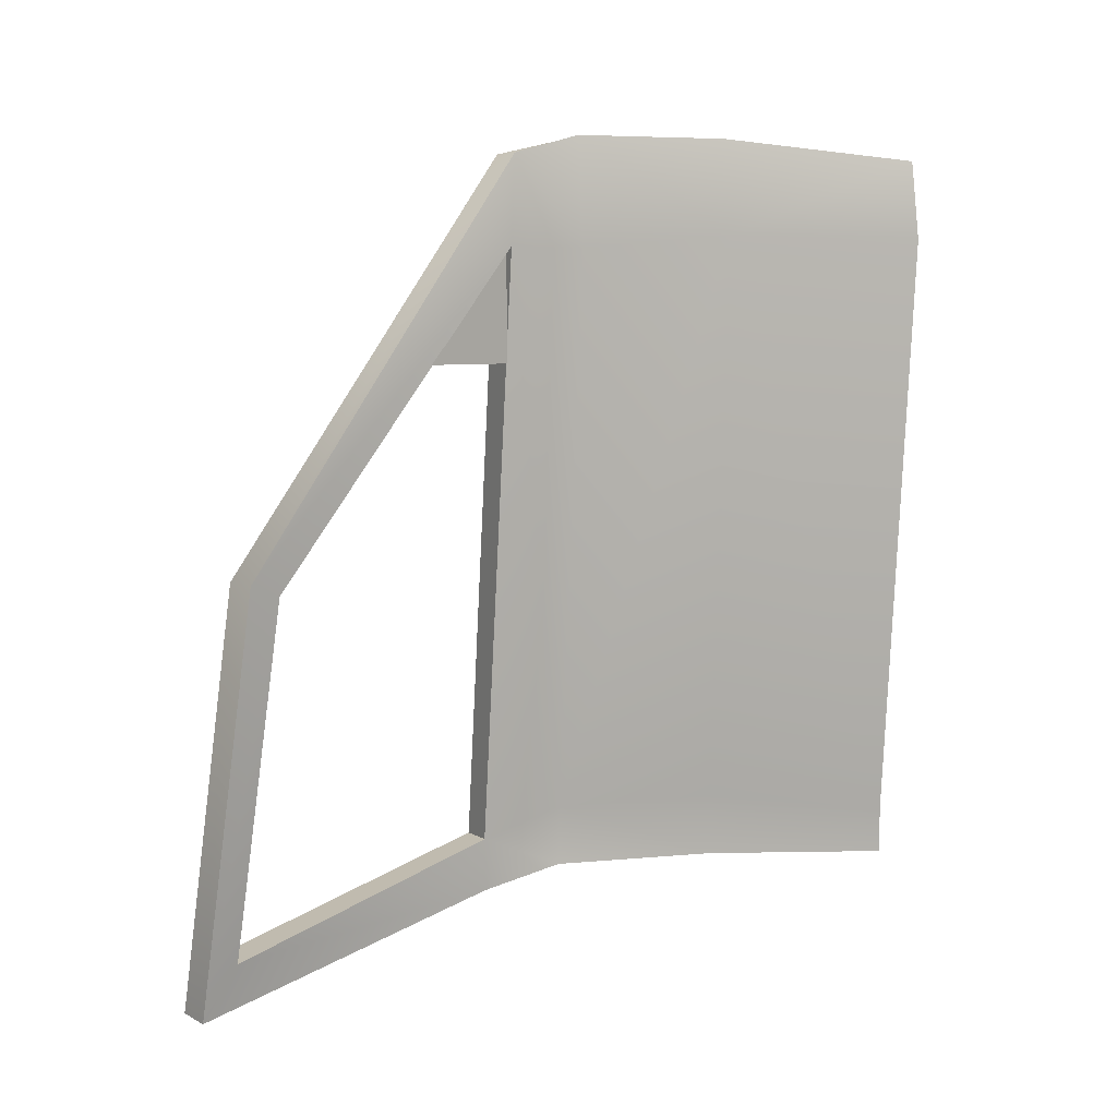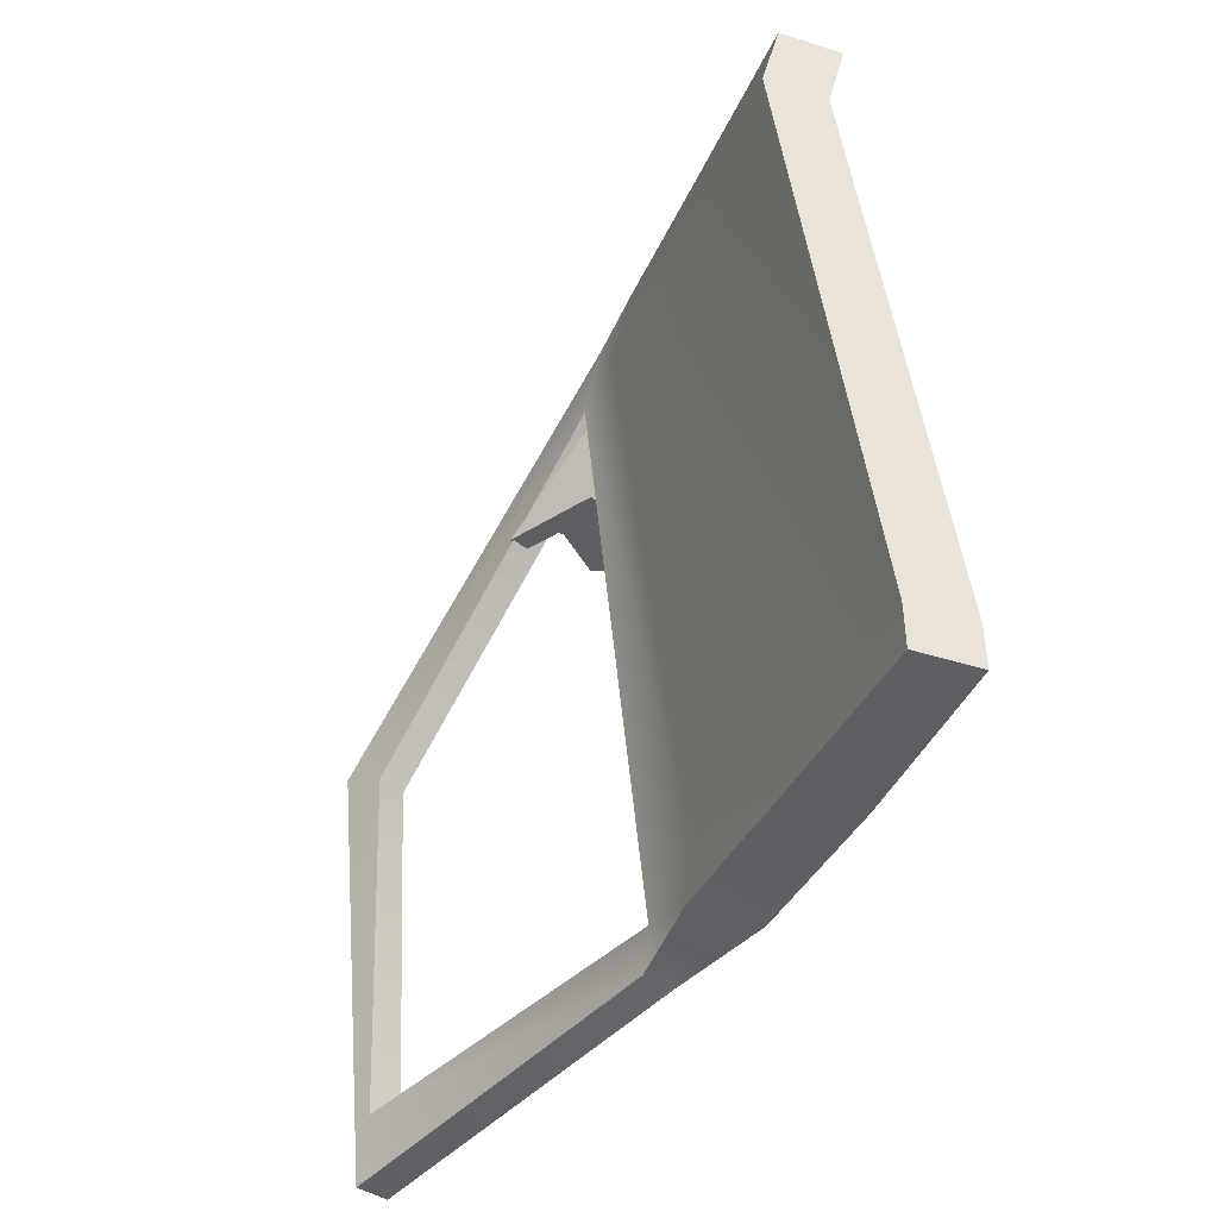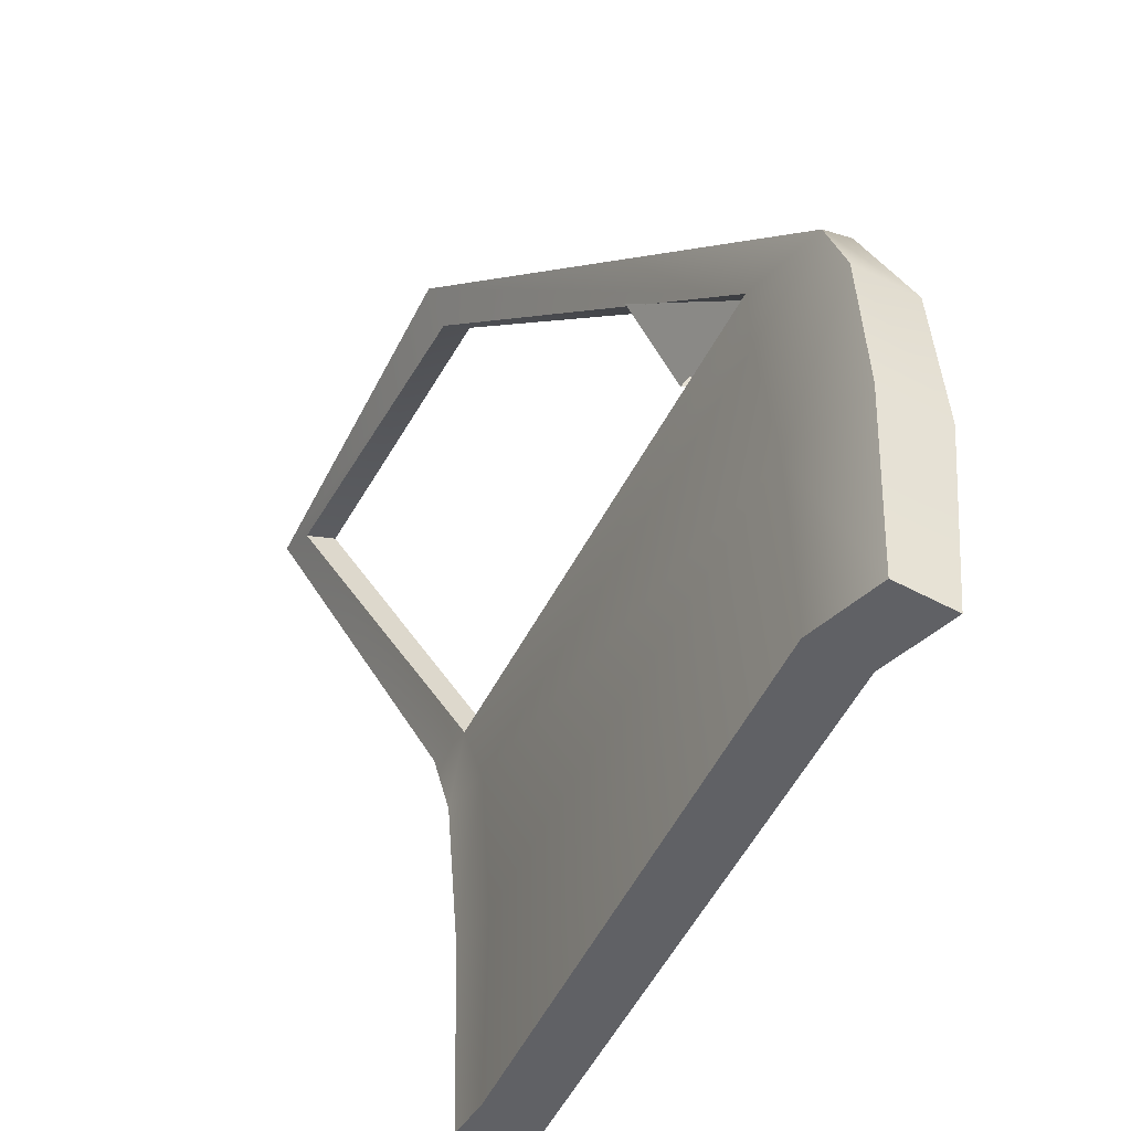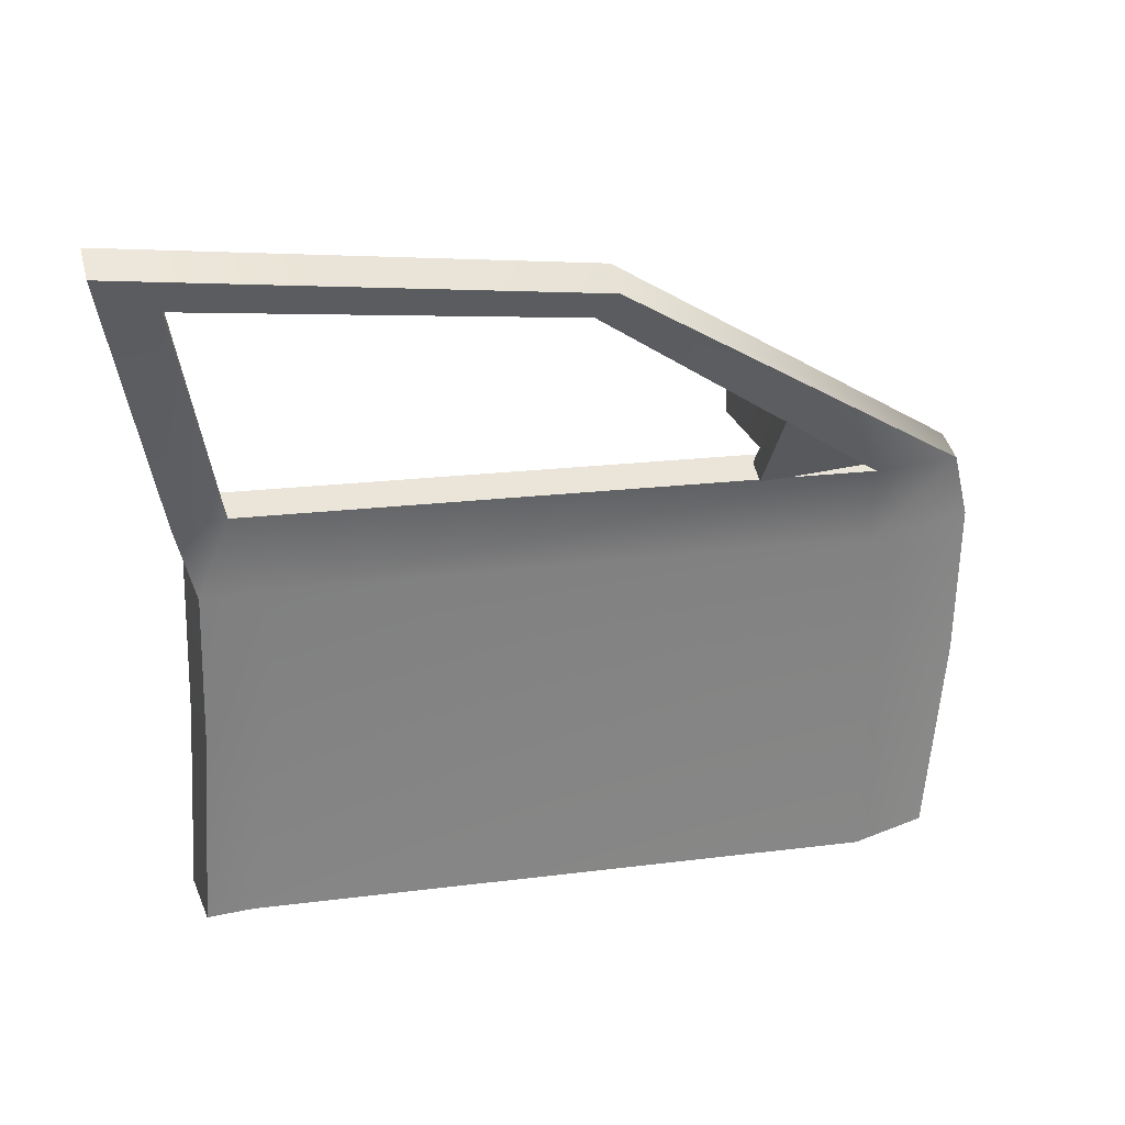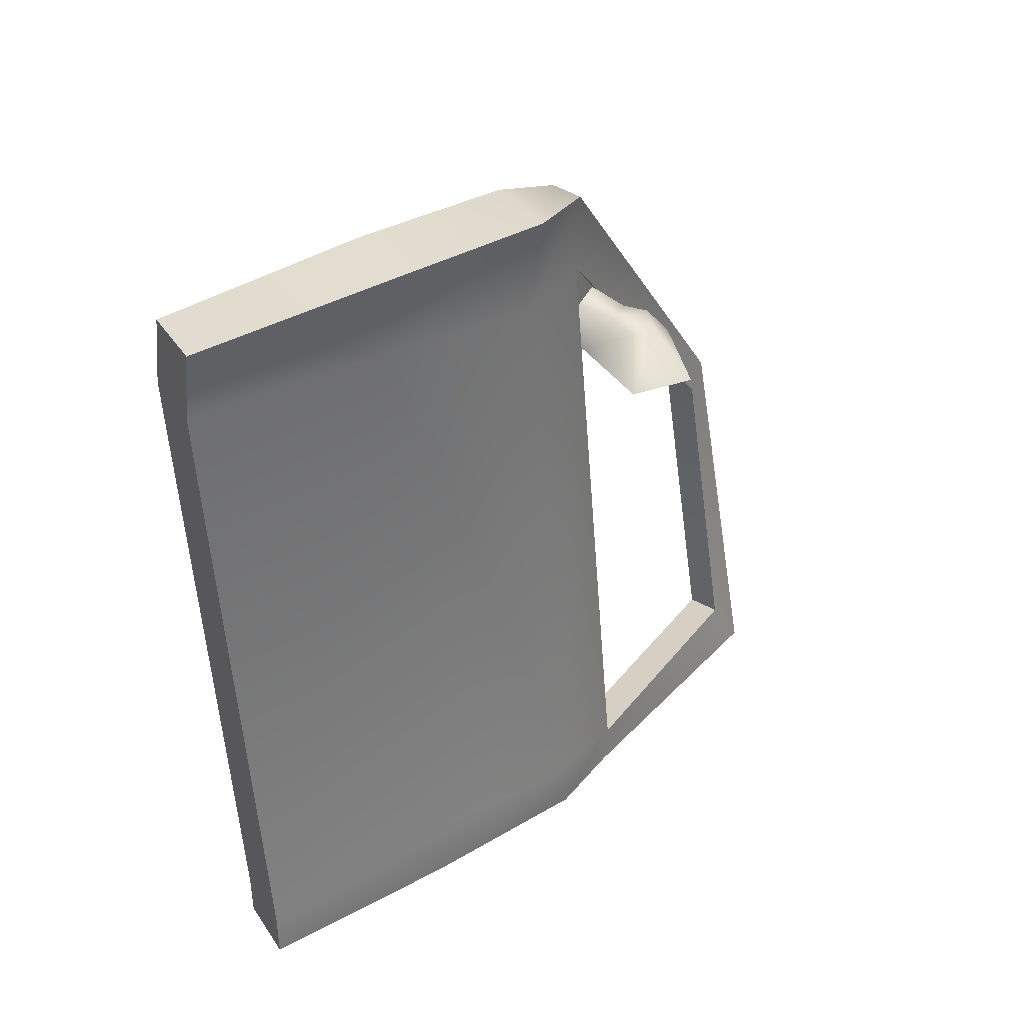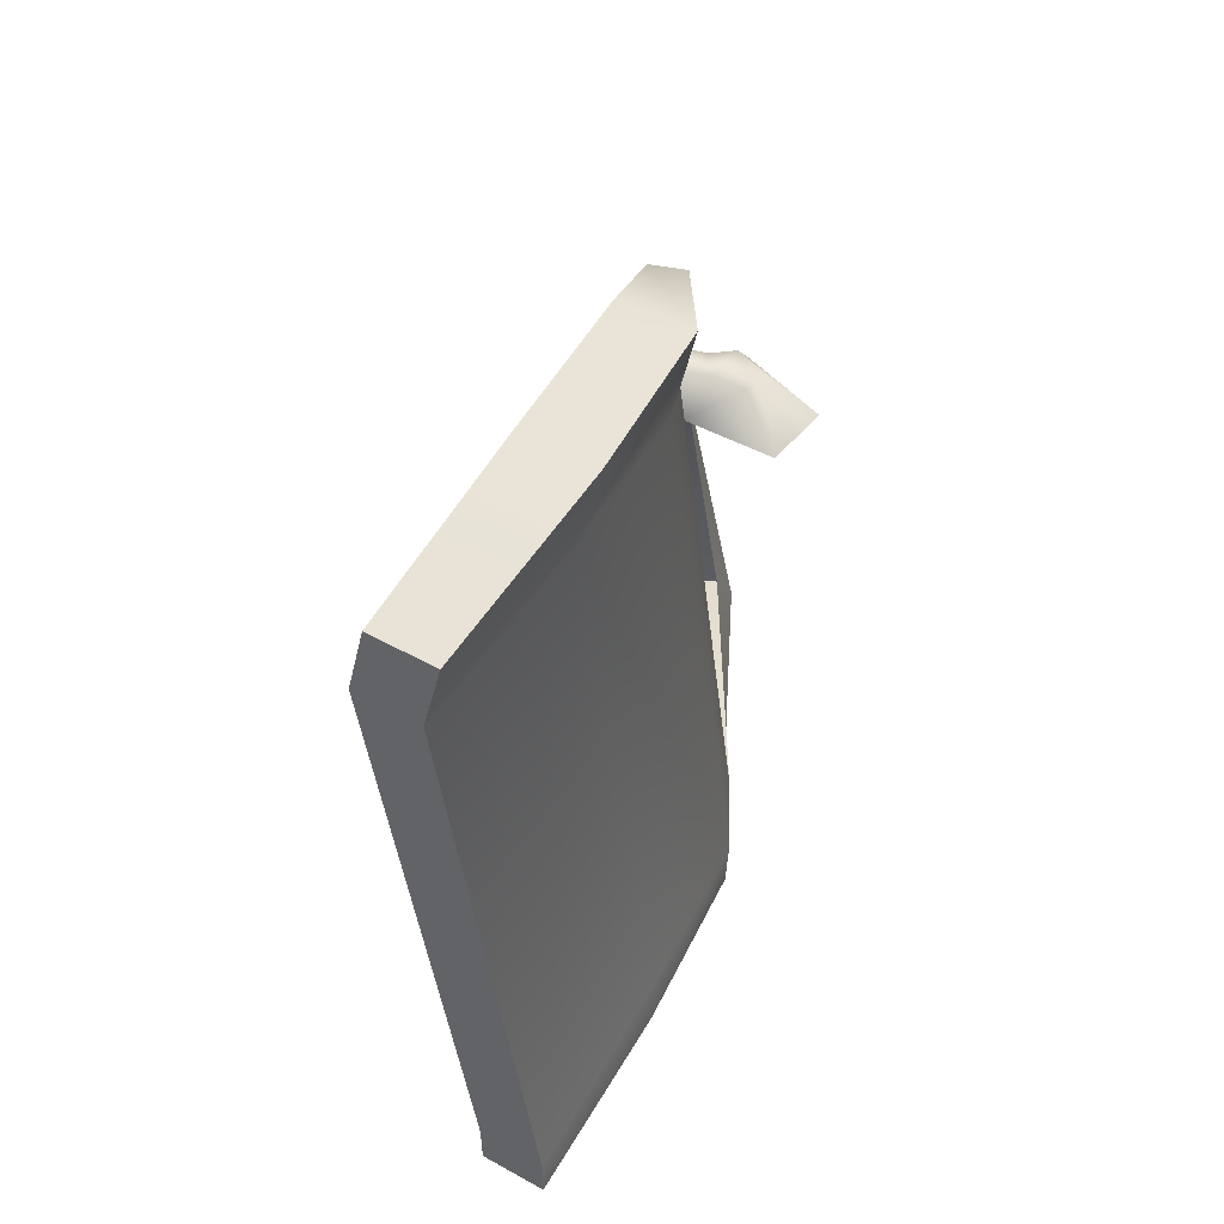
<metadata>
{"format":"obj","ext":"obj","renderer":"f3d","projection":"perspective","resolution":1024,"background":"white","views":[{"elev":5.5,"azim":-103.5,"up":"+Z"},{"elev":-42.4,"azim":-20.4,"up":"+Z"},{"elev":-48.1,"azim":-31.3,"up":"+Y"},{"elev":27.8,"azim":-108.7,"up":"+Y"},{"elev":39.7,"azim":59.4,"up":"+Z"},{"elev":51.2,"azim":31.0,"up":"+Z"}]}
</metadata>
<code>
v -0.03484 -0.00182 -0.1676
v -0.001992 -0.0007529 -0.003458
v -0.07372 0.105 -0.03076
v -0.09594 0.1149 -0.1651
v -0.01991 -0.2371 -0.147
v 0.01459 -0.2359 -0.003457
v -0.3199 0.5252 -0.6256
v -0.2827 0.4816 -0.6443
v -0.2366 0.5891 -1.239
v -0.239 0.5386 -1.157
v 0.07561 0.008084 -1.013
v 0.006697 0.1356 -1.057
v -0.002651 0.1374 -1.134
v -0.239 0.5386 -1.157
v 0.07057 0.01225 -1.102
v 0.001819 -0.5361 -0.03076
v -0.02713 -0.5361 -0.1495
v 0.09819 -0.5362 -1.051
v 0.09545 -0.2452 -1.014
v 0.09448 -0.244 -1.105
v 0.09825 -0.5362 -1.12
v -0.1215 0.08927 -0.03136
v -0.1093 -0.008357 -0.003216
v -0.1391 -0.009376 -0.1677
v -0.1431 0.09882 -0.1662
v -0.1277 -0.2365 -0.1469
v -0.09888 -0.2353 -0.0034
v -0.3616 0.5023 -0.6275
v -0.3244 0.4595 -0.6462
v -0.286 0.5679 -1.241
v -0.2875 0.5193 -1.159
v -0.05137 0.1213 -1.134
v -0.04308 0.1209 -1.057
v -0.03462 0.0009553 -1.013
v -0.03957 0.004395 -1.103
v -0.09518 -0.5361 -0.03075
v -0.1238 -0.5361 -0.1495
v 0.0006367 -0.5362 -1.051
v -0.01586 -0.2446 -1.013
v -0.01615 -0.2434 -1.104
v 0.000984 -0.5362 -1.12
v -0.001992 -0.0007529 -0.003458
v -0.1093 -0.008357 -0.003216
v -0.1215 0.08927 -0.03136
v -0.07372 0.105 -0.03076
v 0.01459 -0.2359 -0.003457
v -0.09888 -0.2353 -0.0034
v -0.3616 0.5023 -0.6275
v -0.3199 0.5252 -0.6256
v 0.001819 -0.5361 -0.03076
v -0.09518 -0.5361 -0.03075
v -0.2827 0.4816 -0.6443
v -0.3244 0.4595 -0.6462
v -0.1431 0.09882 -0.1662
v -0.2827 0.4816 -0.6443
v -0.09594 0.1149 -0.1651
v -0.239 0.5386 -1.157
v -0.3244 0.4595 -0.6462
v -0.2875 0.5193 -1.159
v 0.006697 0.1356 -1.057
v -0.04308 0.1209 -1.057
v -0.2875 0.5193 -1.159
v 0.006697 0.1356 -1.057
v -0.2875 0.5193 -1.159
v -0.239 0.5386 -1.157
v -0.2366 0.5891 -1.239
v -0.286 0.5679 -1.241
v -0.05137 0.1213 -1.134
v -0.002651 0.1374 -1.134
v -0.03957 0.004395 -1.103
v 0.07057 0.01225 -1.102
v -0.01615 -0.2434 -1.104
v 0.09448 -0.244 -1.105
v 0.000984 -0.5362 -1.12
v 0.09825 -0.5362 -1.12
v -0.3199 0.5252 -0.6256
v -0.3616 0.5023 -0.6275
v -0.286 0.5679 -1.241
v -0.2366 0.5891 -1.239
v -0.09594 0.1149 -0.1651
v -0.1431 0.09882 -0.1662
v -0.04308 0.1209 -1.057
v 0.006697 0.1356 -1.057
v 0.09819 -0.5362 -1.051
v 0.0006367 -0.5362 -1.051
v -0.1238 -0.5361 -0.1495
v -0.02713 -0.5361 -0.1495
v -0.09518 -0.5361 -0.03075
v 0.001819 -0.5361 -0.03076
v 0.09825 -0.5362 -1.12
v 0.000984 -0.5362 -1.12
v -0.0727 0.1684 -0.2622
v -0.09511 0.2011 -0.2622
v -0.06532 0.225 -0.2622
v -0.07124 0.2693 -0.3167
v -0.1367 0.209 -0.3167
v 0.05507 0.2264 -0.3168
v -0.01816 0.2066 -0.2623
v 0.04229 0.1322 -0.3168
v -0.02281 0.1705 -0.2623
v -0.09026 0.1298 -0.3167
v -0.1438 0.1613 -0.2333
v -0.1226 0.1131 -0.2325
v -0.1631 0.2047 -0.3227
v -0.1095 0.1225 -0.3127
v 0.04229 0.1322 -0.3168
v 0.05507 0.2264 -0.3168
v -0.07124 0.2693 -0.3167
v -0.09026 0.1298 -0.3167
v -0.1367 0.209 -0.3167
v -0.1095 0.1225 -0.3127
v -0.1631 0.2047 -0.3227
v -0.1244 0.09884 -0.1662
v -0.1305 0.1031 -0.3357
v -0.2121 0.2289 -0.3367
v -0.2121 0.2289 -0.3367
v -0.1305 0.1031 -0.3357
v -0.1022 0.119 -0.335
v -0.1866 0.2464 -0.3353
v -0.1866 0.2464 -0.3353
v -0.1022 0.119 -0.335
v -0.09594 0.1149 -0.1651
g door_frontL_9716_392
f 1 3 2
f 1 4 3
f 5 1 2
f 5 2 6
f 7 3 4
f 7 4 8
f 8 9 7
f 8 10 9
f 4 1 11
f 5 11 1
f 4 11 12
f 10 12 13
f 14 13 9
f 12 15 13
f 12 11 15
f 5 6 16
f 5 16 17
f 5 17 18
f 5 18 19
f 5 19 11
f 18 20 19
f 20 11 19
f 20 15 11
f 18 21 20
f 22 24 23
f 22 25 24
f 23 24 26
f 23 26 27
f 25 22 28
f 25 28 29
f 30 29 28
f 30 31 29
f 32 31 30
f 32 33 31
f 34 25 33
f 34 24 25
f 34 26 24
f 35 33 32
f 35 34 33
f 36 27 26
f 36 26 37
f 38 37 26
f 38 26 39
f 34 39 26
f 40 38 39
f 34 40 39
f 34 35 40
f 40 41 38
f 42 44 43
f 42 45 44
f 46 42 43
f 46 43 47
f 45 48 44
f 45 49 48
f 50 46 47
f 50 47 51
f 52 54 53
f 55 56 54
f 57 52 58
f 57 58 59
f 60 62 61
f 63 65 64
f 66 68 67
f 66 69 68
f 69 70 68
f 69 71 70
f 71 72 70
f 71 73 72
f 73 74 72
f 73 75 74
f 76 78 77
f 76 79 78
f 80 82 81
f 80 83 82
f 84 86 85
f 84 87 86
f 87 88 86
f 87 89 88
f 90 84 85
f 90 85 91
f 92 94 93
f 93 94 95
f 93 95 96
f 94 97 95
f 94 98 97
f 92 98 94
f 98 99 97
f 98 100 99
f 92 100 98
f 100 101 99
f 100 92 101
f 92 93 102
f 92 102 103
f 101 92 103
f 93 104 102
f 93 96 104
f 101 103 105
f 106 108 107
f 108 106 109
f 108 109 110
f 110 109 111
f 110 111 112
f 113 115 114
f 116 118 117
f 116 119 118
f 120 122 121

</code>
